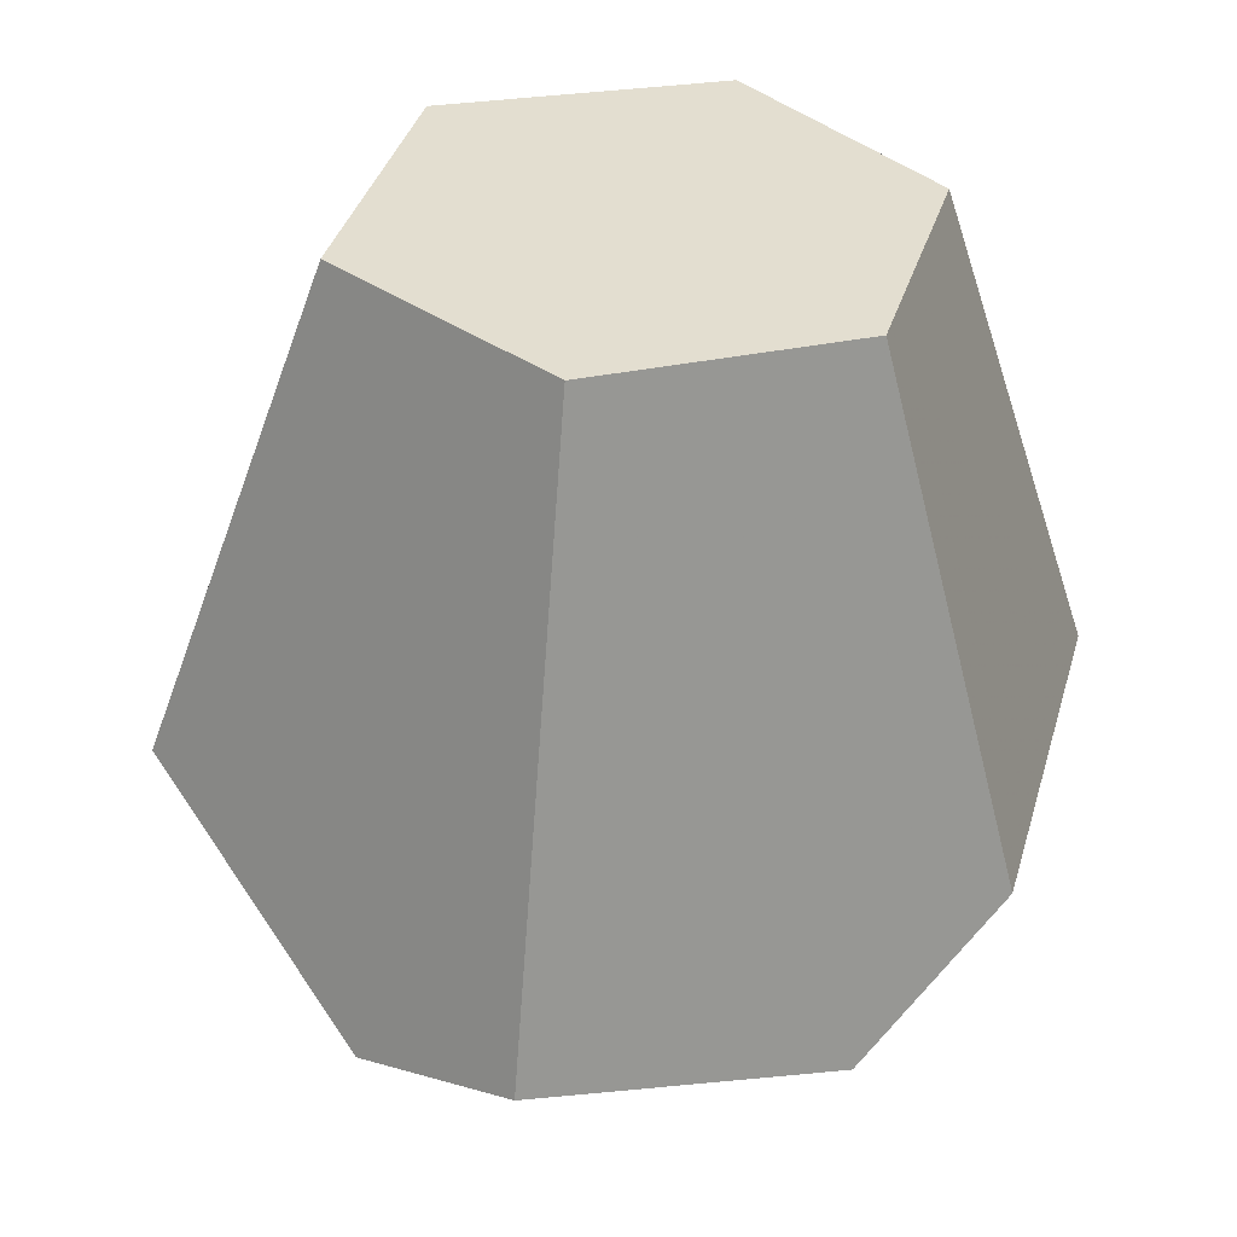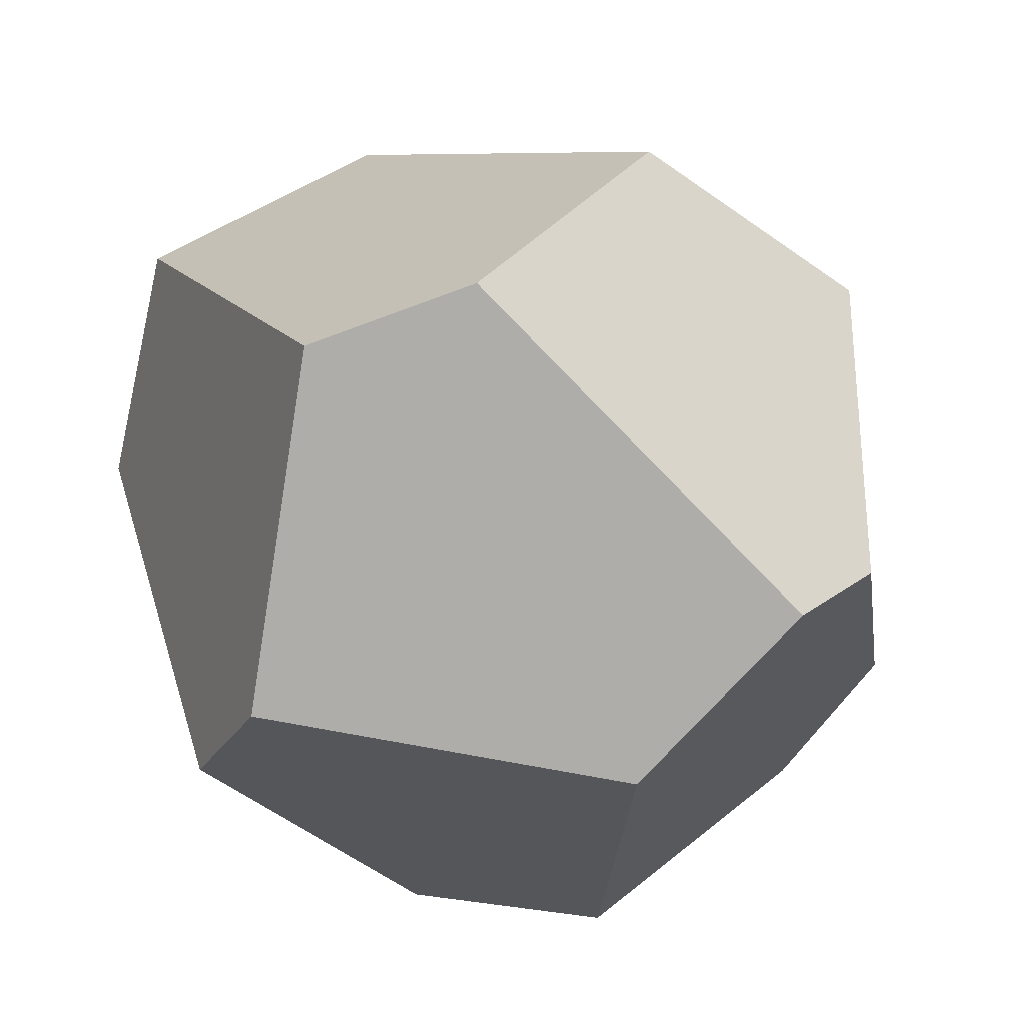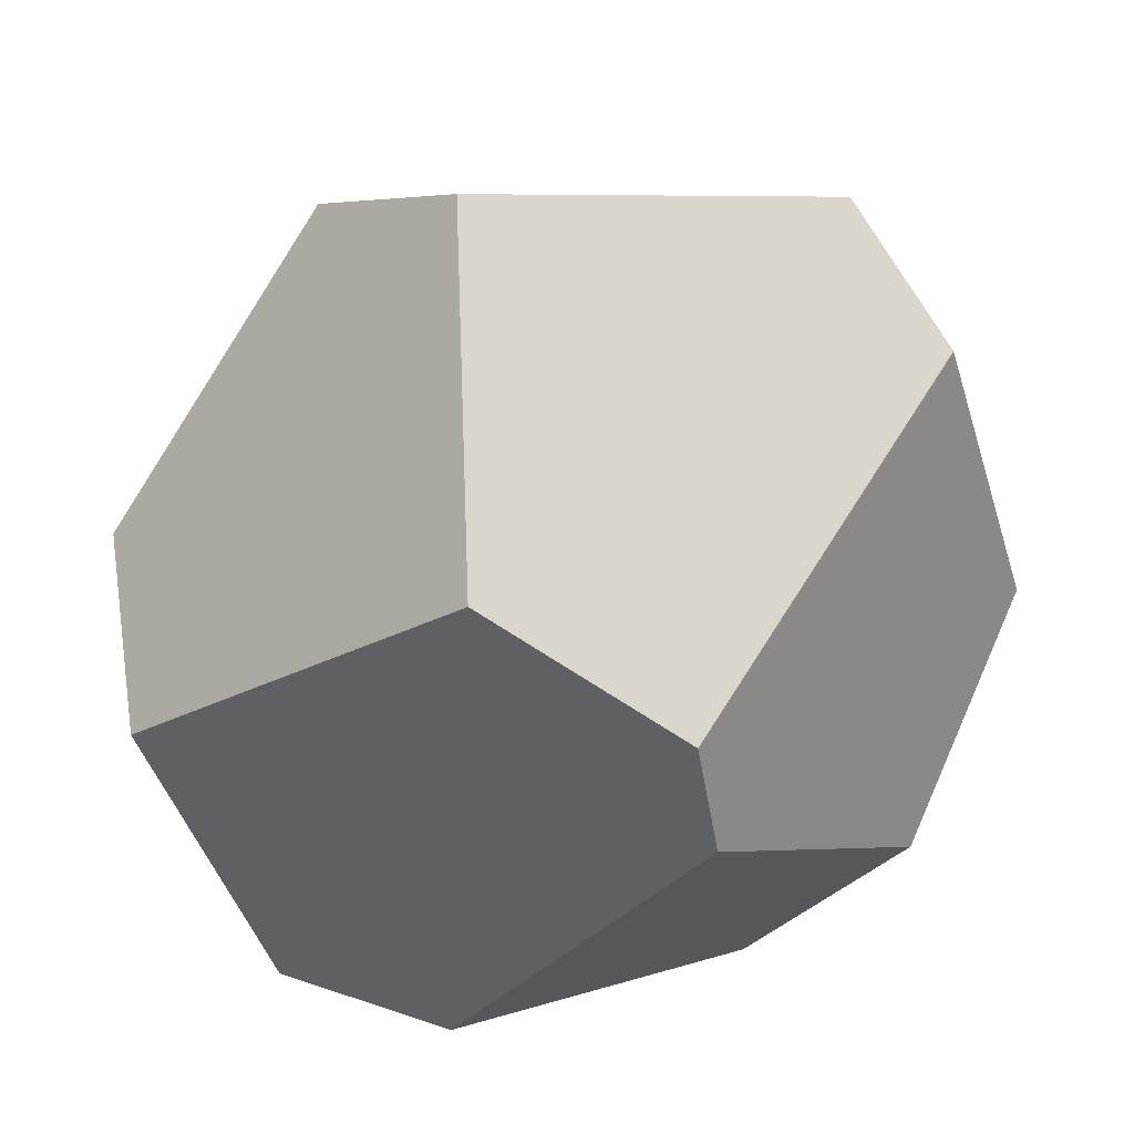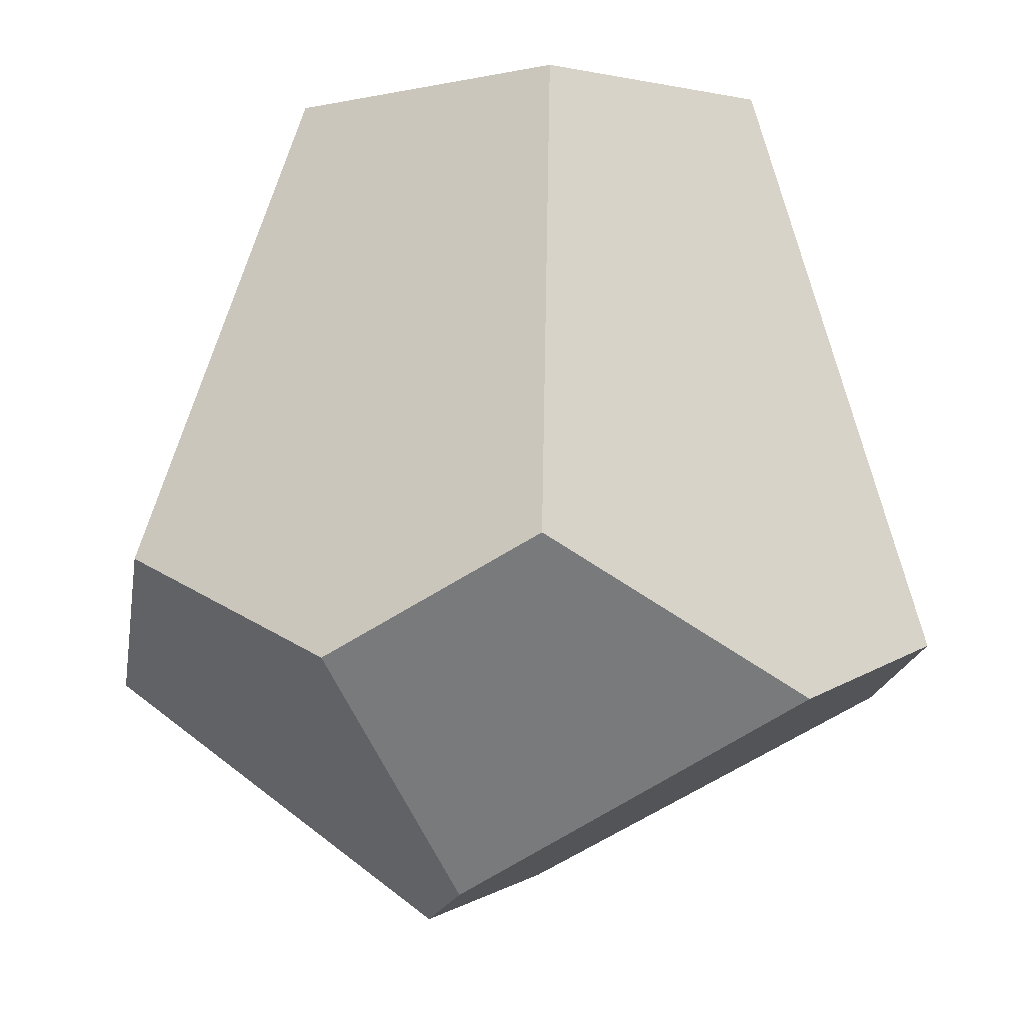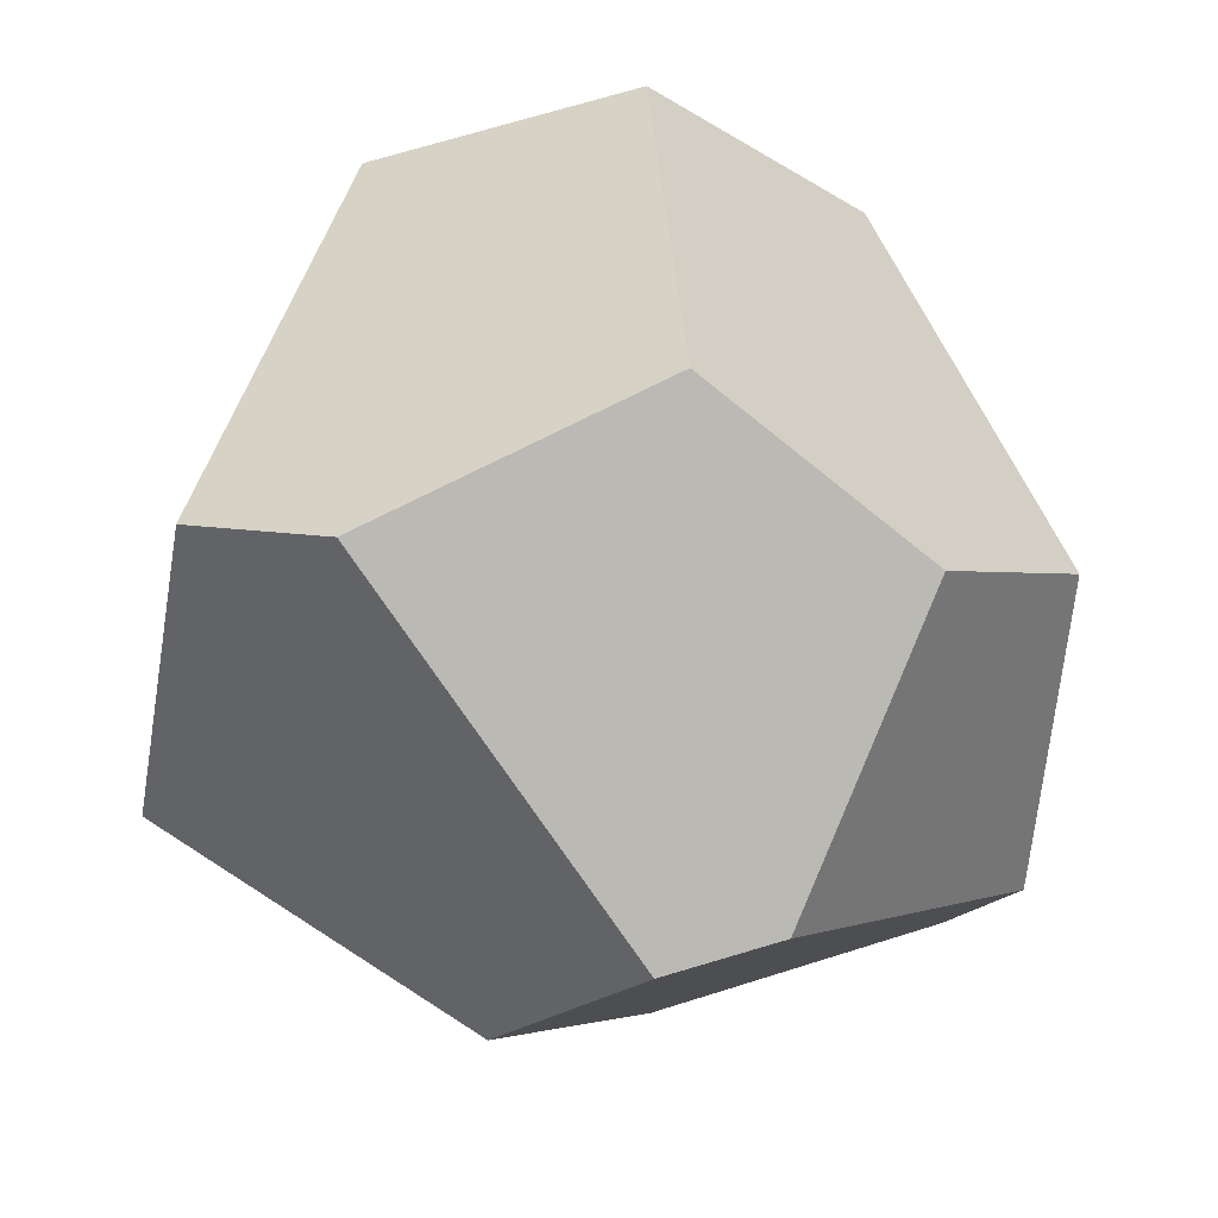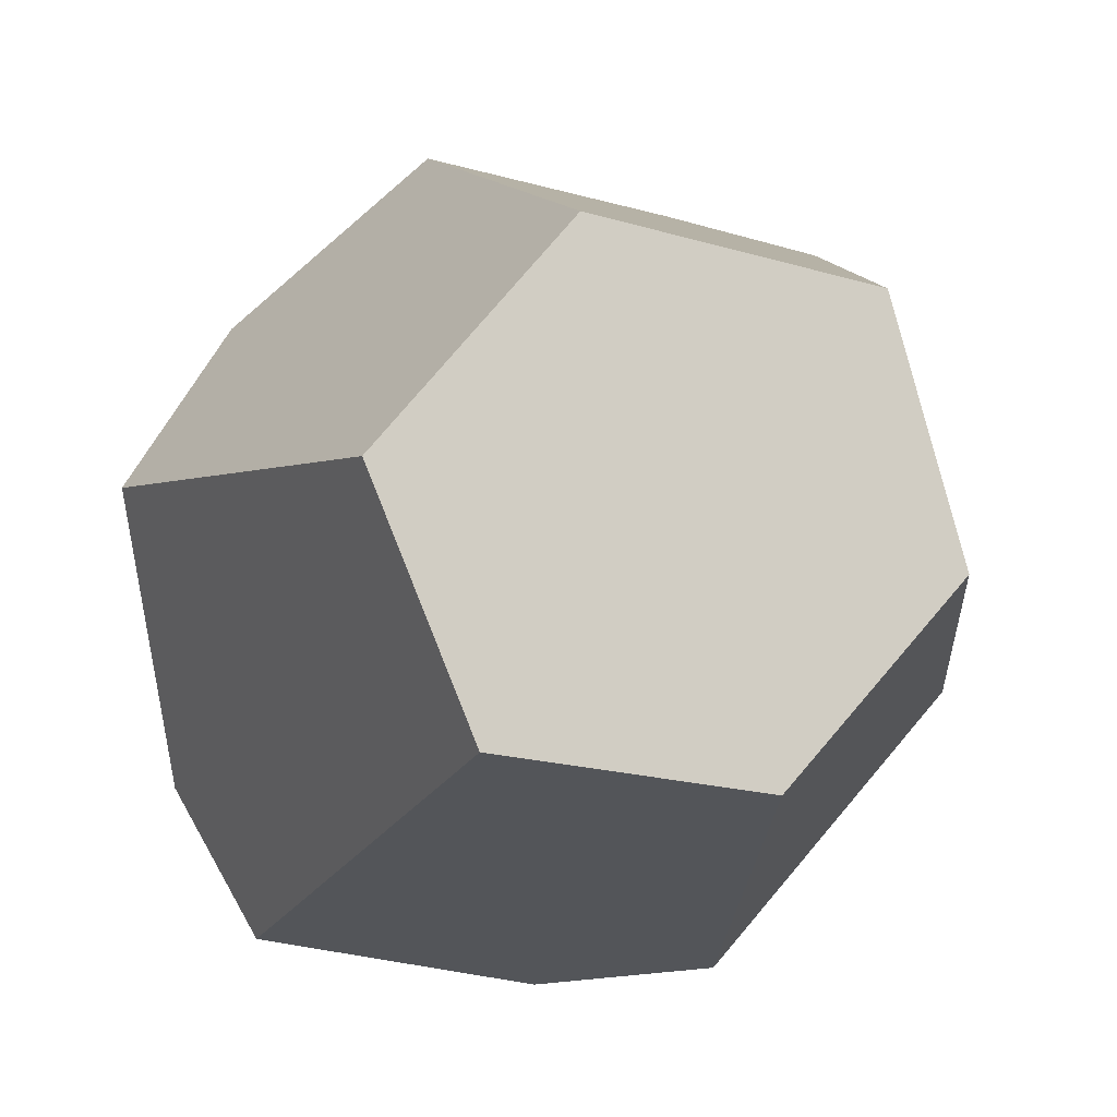
<metadata>
{"format":"obj","ext":"obj","renderer":"f3d","projection":"perspective","resolution":1024,"background":"white","views":[{"elev":37.3,"azim":-26.2,"up":"+Z"},{"elev":32.6,"azim":147.6,"up":"+Y"},{"elev":-72.2,"azim":106.0,"up":"+Z"},{"elev":-3.6,"azim":-102.2,"up":"+Z"},{"elev":-34.1,"azim":-172.0,"up":"+Z"},{"elev":-8.2,"azim":-11.8,"up":"+Y"}]}
</metadata>
<code>
v 1.433 -1.054 0.4648
v 1.112 -1.035 -0.3066
v 0.96 -1.286 -0.1534
v 1.185 -1.348 0.4837
v 1.361 -0.8174 -0.1728
v 2.079 -1.345 -0.3538
v 1.93 -0.9011 -0.2586
v 1.803 -1.121 0.4441
v 1.896 -1.454 0.4435
v 2.089 -1.524 -0.2054
v 1.734 -0.8324 -0.3435
v 1.675 -1.442 -0.6268
v 1.457 -1.237 -0.6689
v 1.758 -1.901 -0.1972
v 1.547 -1.923 -0.3616
v 1.309 -1.251 -0.6236
v 1.051 -1.66 -0.3592
v 1.157 -1.863 -0.2891
v 1.317 -1.67 0.4806
v 1.664 -1.712 0.4608
f 1 2 3
f 3 4 1
f 5 2 1
f 6 7 8
f 8 9 6
f 6 9 10
f 5 1 11
f 11 1 8
f 8 7 11
f 7 6 12
f 13 11 12
f 12 11 7
f 12 6 10
f 10 14 12
f 12 14 15
f 16 2 5
f 5 11 16
f 16 11 13
f 3 2 16
f 16 17 3
f 18 4 3
f 18 19 4
f 3 17 18
f 18 12 15
f 13 12 18
f 18 16 13
f 17 16 18
f 8 1 20
f 4 19 20
f 20 1 4
f 20 9 8
f 15 14 20
f 20 18 15
f 19 18 20
f 10 9 20
f 20 14 10

</code>
